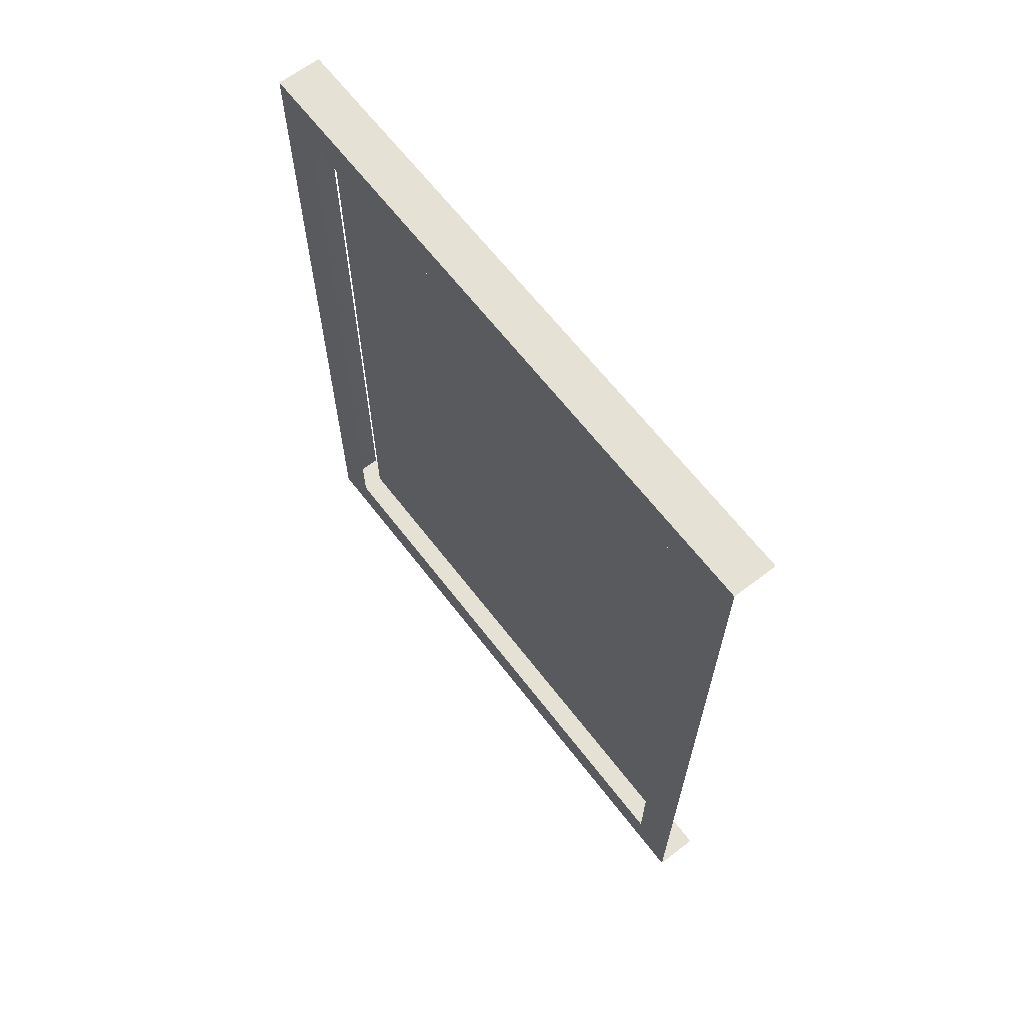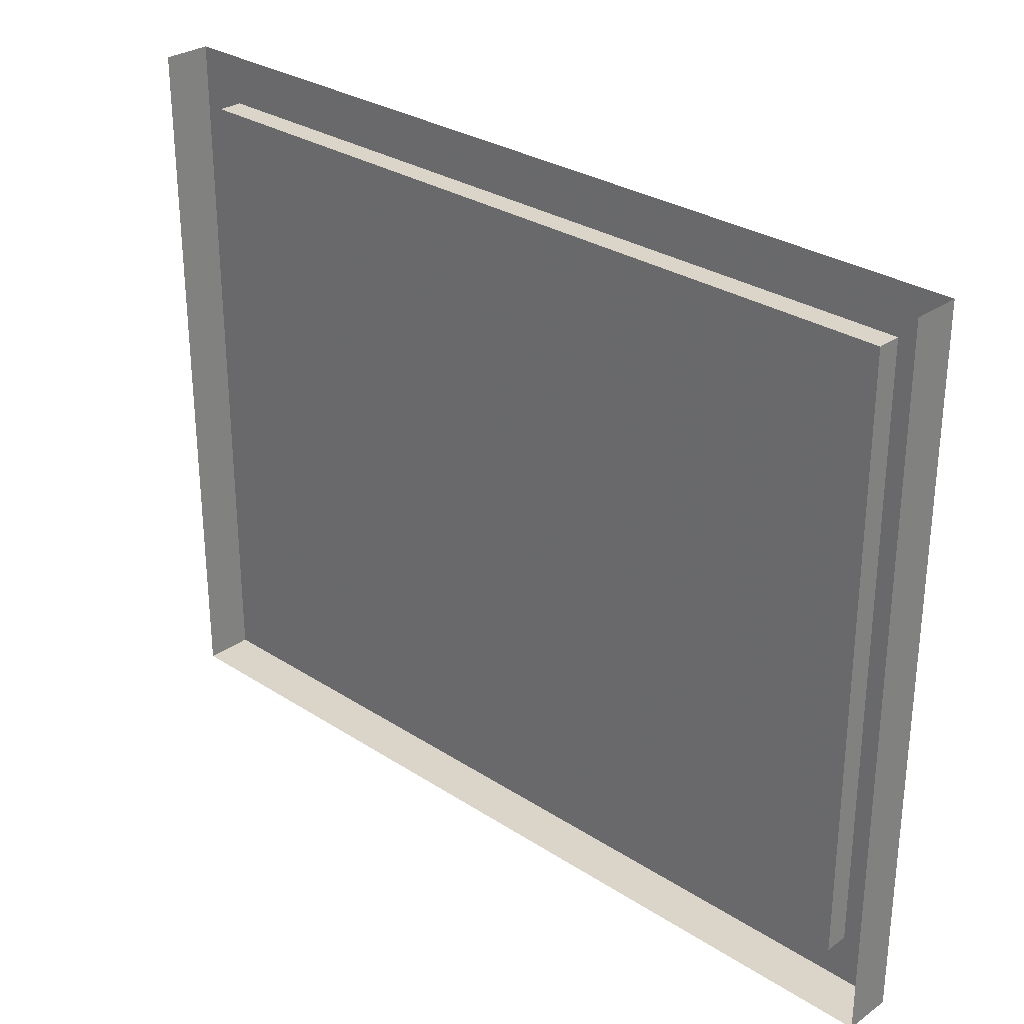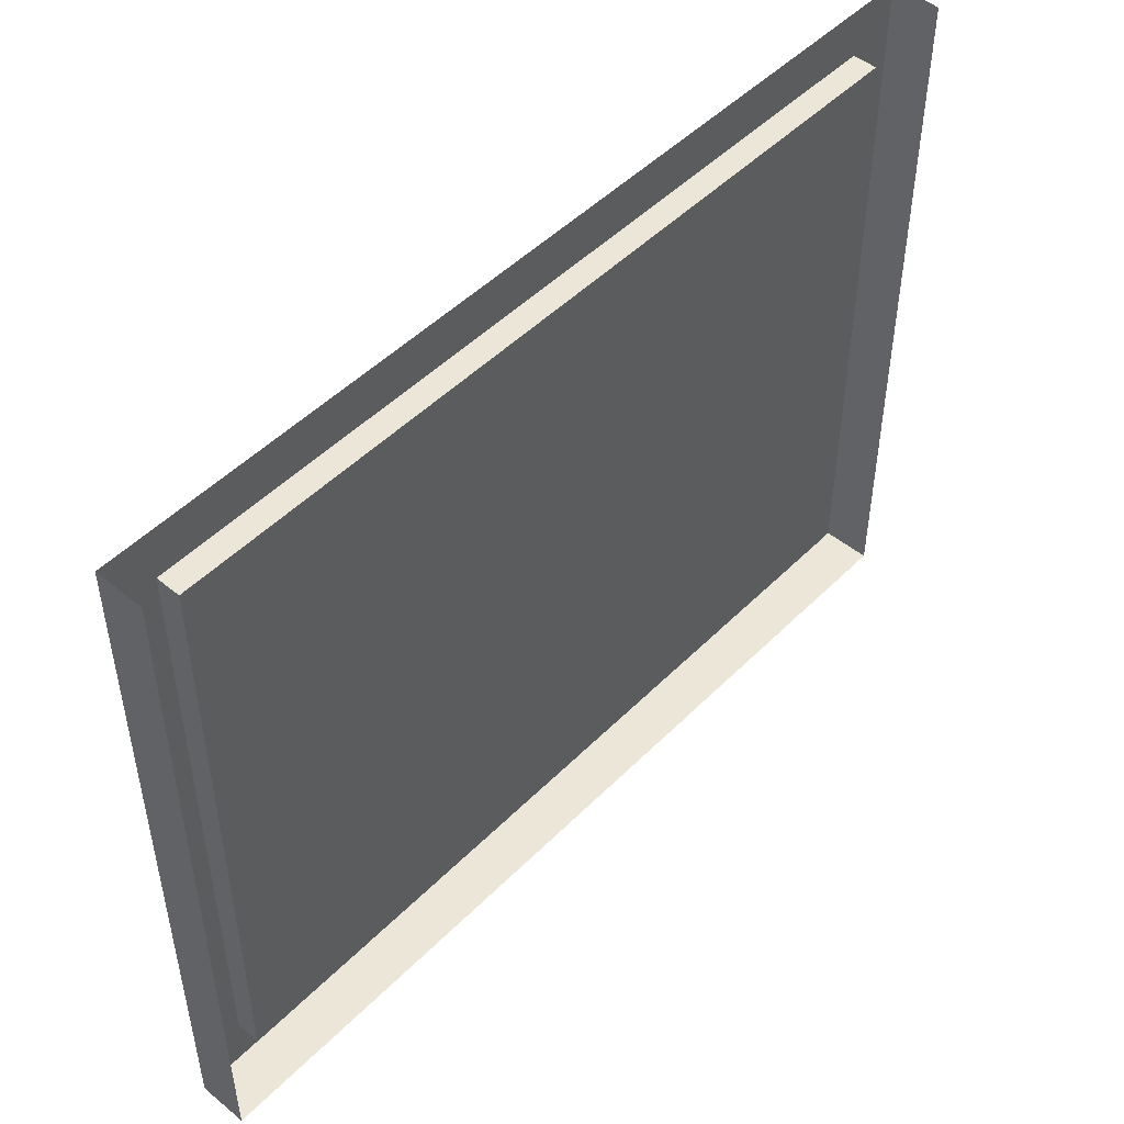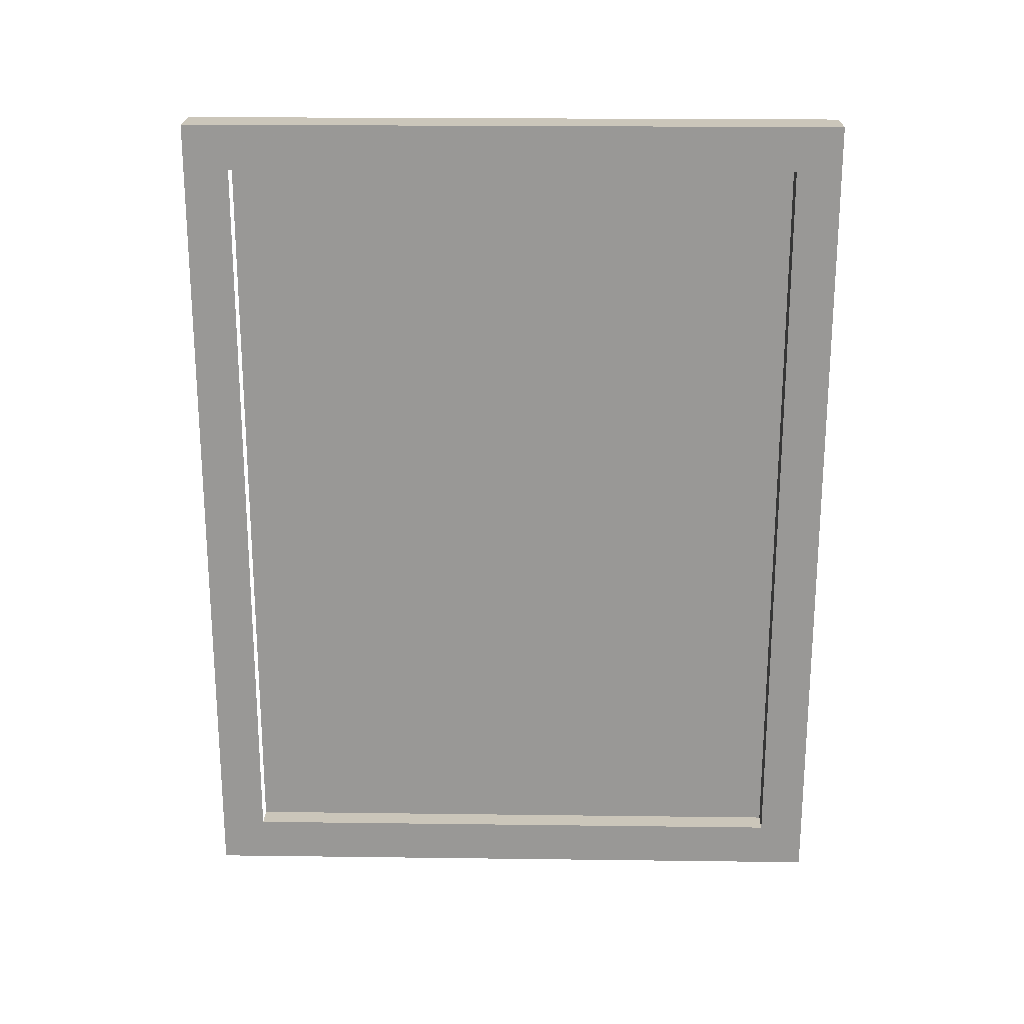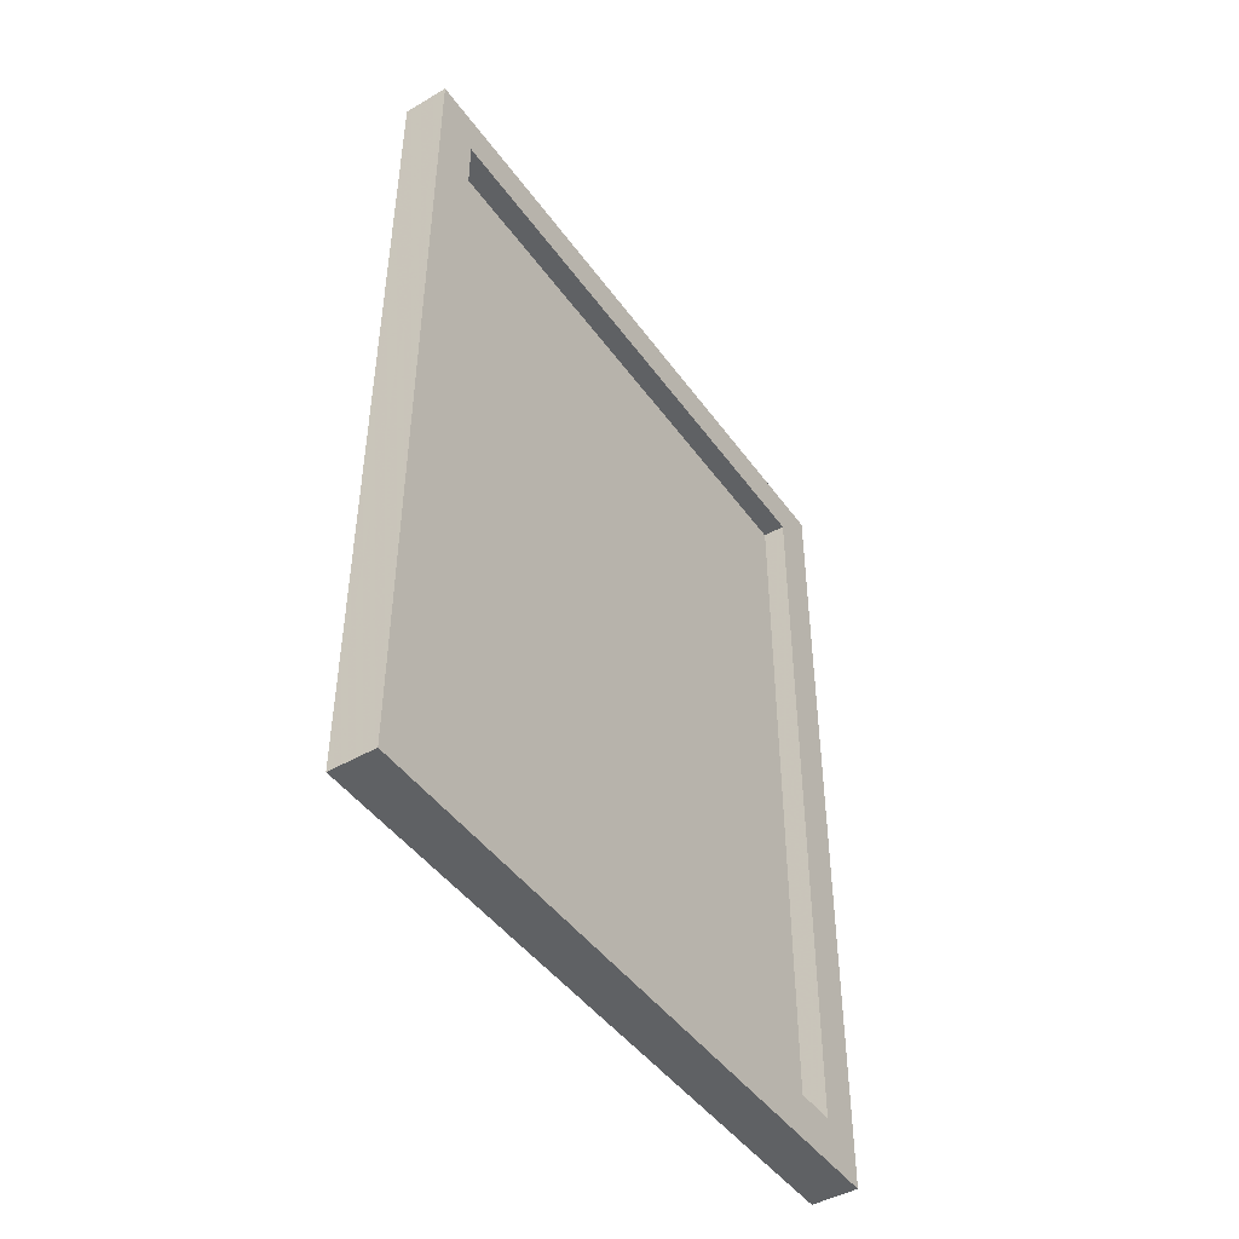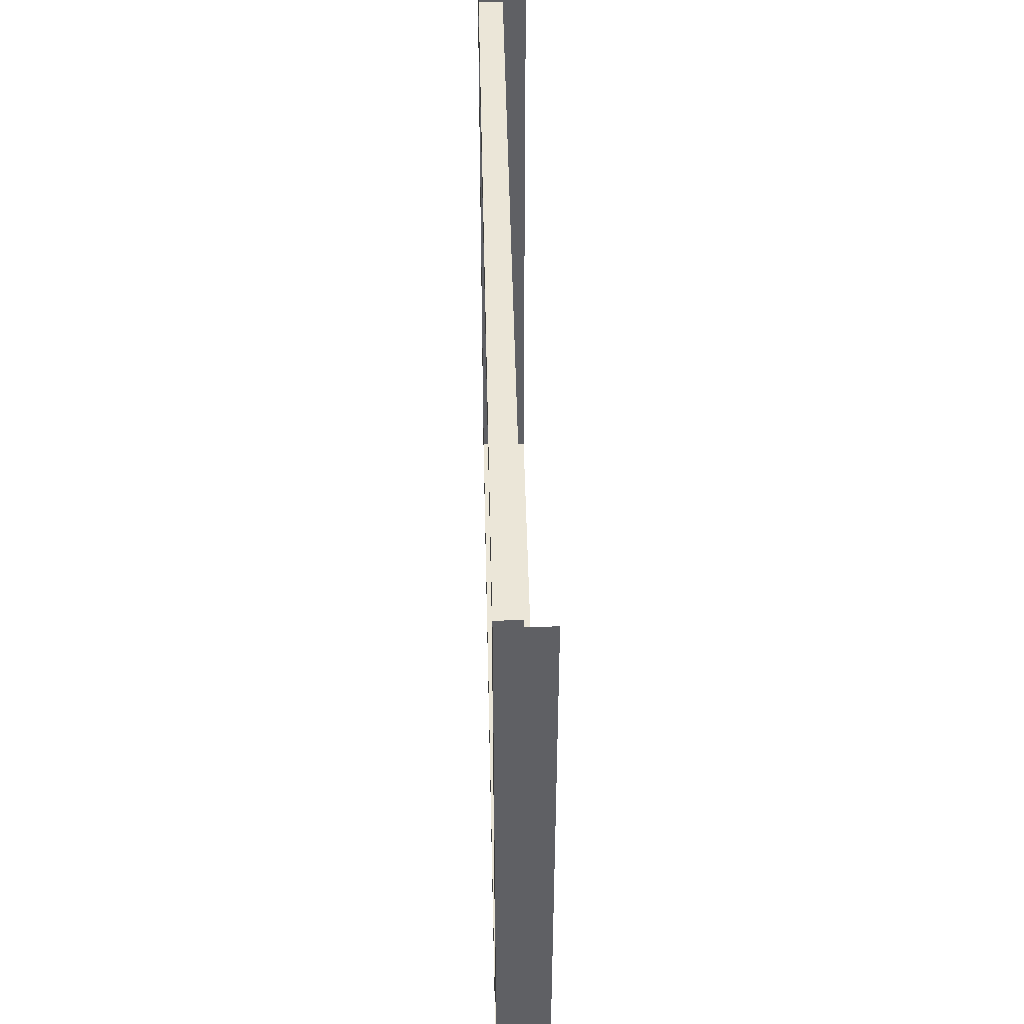
<metadata>
{"format":"obj","ext":"obj","renderer":"f3d","projection":"perspective","resolution":1024,"background":"white","views":[{"elev":64.7,"azim":142.5,"up":"+Z"},{"elev":29.3,"azim":-46.3,"up":"+Y"},{"elev":48.9,"azim":-137.8,"up":"+Y"},{"elev":21.2,"azim":91.3,"up":"+Z"},{"elev":-45.8,"azim":33.6,"up":"+Z"},{"elev":46.4,"azim":178.7,"up":"+Y"}]}
</metadata>
<code>
v -0.4766 -1.594 -0.3906
v -0.4531 -1.594 -0.3906
v -0.4531 -1 -0.3906
v -0.4766 -1 -0.3906
v -0.4766 -1.594 0.3906
v -0.4766 -1 0.3906
v -0.4531 -1.594 0.3906
v -0.4531 -1 0.3906
v -0.4531 -0.9531 0.4375
v -0.4531 -1.641 0.4375
v -0.4531 -1.641 -0.4375
v -0.4531 -0.9531 -0.4375
v -0.5 -1.641 -0.4375
v -0.5 -0.9531 -0.4375
v -0.5 -1.641 0.4375
v -0.5 -0.9531 0.4375
v -0.4766 -1.43 -0.01562
v -0.4766 -1.406 -0.007812
v -0.4766 -1.562 0
v -0.4766 -1.547 -0.07031
v -0.4766 -1.508 -0.125
v -0.4766 -1.453 -0.0625
v -0.4766 -1.43 -0.1406
v -0.4766 -1.43 -0.09375
v -0.4766 -1.391 -0.1172
v -0.4766 -1.398 -0.08594
v -0.4766 -1.336 -0.1172
v -0.4766 -1.391 -0.01562
v -0.4766 -1.367 0
v -0.4766 -1.406 0.007812
v -0.4766 -1.43 0.01562
v -0.4766 -1.547 0.07031
v -0.4766 -1.336 -0.02344
v -0.4766 -1.32 -0.08594
v -0.4766 -1.328 0
v -0.4766 -1.289 -0.07031
v -0.4766 -1.289 0
v -0.4766 -1.32 0.08594
v -0.4766 -1.336 0.1172
v -0.4766 -1.336 0.02344
v -0.4766 -1.391 0.01562
v -0.4766 -1.156 -0.0625
v -0.4766 -1.172 -0.03906
v -0.4766 -1.195 -0.0625
v -0.4766 -1.273 -0.1719
v -0.4766 -1.328 -0.1406
v -0.4766 -1.32 -0.2266
v -0.4766 -1.391 -0.1797
v -0.4766 -1.422 -0.2578
v -0.4766 -1.117 -0.07031
v -0.4766 -1.18 -0.007812
v -0.4766 -1.188 -0.01562
v -0.4766 -1.125 -0.08594
v -0.4766 -1.07 0.03125
v -0.4766 -1.07 0.04688
v -0.4766 -1.156 -0.02344
v -0.4766 -1.141 -0.03906
v -0.4766 -1.047 0.03125
v -0.4766 -1.07 0.0625
v -0.4766 -1.031 0.04688
v -0.4766 -1.055 0.07031
v -0.4766 -1.25 -0.08594
v -0.4766 -1.25 -0.05469
v -0.4766 -1.281 -0.05469
v -0.4766 -1.281 -0.07812
v -0.4766 -1.242 -0.04688
v -0.4766 -1.242 -0.02344
v -0.4766 -1.281 -0.02344
v -0.4766 -1.281 -0.04688
v -0.4766 -1.453 0.0625
v -0.4766 -1.508 0.125
v -0.4766 -1.43 0.09375
v -0.4766 -1.43 0.1406
v -0.4766 -1.398 0.08594
v -0.4766 -1.391 0.1172
v -0.4766 -1.289 0.07031
v -0.4766 -1.172 0.03906
v -0.4766 -1.156 0.0625
v -0.4766 -1.273 0.1719
v -0.4766 -1.195 0.0625
v -0.4766 -1.32 0.2266
v -0.4766 -1.328 0.1406
v -0.4766 -1.391 0.1797
v -0.4766 -1.422 0.2578
v -0.4766 -1.18 0.007812
v -0.4766 -1.117 0.07031
v -0.4766 -1.125 0.08594
v -0.4766 -1.188 0.01562
v -0.4766 -1.07 -0.0625
v -0.4766 -1.047 -0.03125
v -0.4766 -1.07 -0.03125
v -0.4766 -1.094 0
v -0.4766 -1.109 -0.02344
v -0.4766 -1.055 -0.07031
v -0.4766 -1.031 -0.04688
v -0.4766 -1.25 0.05469
v -0.4766 -1.25 0.08594
v -0.4766 -1.281 0.07812
v -0.4766 -1.281 0.05469
v -0.4766 -1.242 0.02344
v -0.4766 -1.242 0.04688
v -0.4766 -1.281 0.04688
v -0.4766 -1.281 0.02344
v -0.4766 -1.125 0.007812
v -0.4766 -1.109 0.02344
v -0.4766 -1.133 0.04688
v -0.4766 -1.148 0.02344
v -0.4766 -1.242 -0.01562
v -0.4766 -1.242 0.01562
v -0.4766 -1.281 0.01562
v -0.4766 -1.281 -0.01562
v -0.4766 -1.242 0.07031
v -0.4766 -1.234 0.03906
v -0.4766 -1.234 0
v -0.4766 -1.234 -0.03125
v -0.4766 -1.242 -0.07031
f 1 2 3
f 1 3 4
f 5 6 7
f 7 6 8
f 3 8 4
f 4 8 6
f 11 13 14
f 11 14 12
f 15 10 9
f 15 9 16
f 13 11 10
f 13 10 15
f 1 4 5
f 5 4 6
f 7 8 9
f 7 9 10
f 7 10 11
f 7 11 2
f 2 11 3
f 3 11 12
f 3 12 9
f 3 9 8
f 17 18 19
f 17 19 20
f 17 20 21
f 17 21 22
f 22 21 23
f 22 23 24
f 24 23 25
f 24 25 26
f 26 25 27
f 26 27 28
f 28 27 29
f 28 29 18
f 18 29 30
f 18 30 31
f 18 31 32
f 18 32 19
f 27 33 29
f 33 27 34
f 33 34 35
f 35 34 36
f 35 36 37
f 35 37 38
f 35 38 39
f 35 39 40
f 40 39 41
f 40 41 29
f 29 41 30
f 42 43 44
f 42 44 45
f 45 44 46
f 45 46 47
f 47 46 48
f 47 48 49
f 50 51 52
f 50 52 53
f 54 55 56
f 54 56 57
f 58 59 55
f 58 55 54
f 60 61 59
f 60 59 58
f 62 63 64
f 62 64 65
f 66 67 68
f 66 68 69
f 70 71 32
f 70 32 31
f 72 73 71
f 72 71 70
f 74 75 73
f 74 73 72
f 41 39 75
f 41 75 74
f 37 76 38
f 77 78 79
f 77 79 80
f 80 79 81
f 80 81 82
f 82 81 83
f 83 81 84
f 85 86 87
f 85 87 88
f 89 90 91
f 89 91 92
f 89 92 93
f 94 95 90
f 94 90 89
f 96 97 98
f 96 98 99
f 100 101 102
f 100 102 103
f 104 105 106
f 104 106 107
f 108 109 110
f 108 110 111
f 97 96 112
f 101 100 113
f 109 108 114
f 67 66 115
f 63 62 116

</code>
